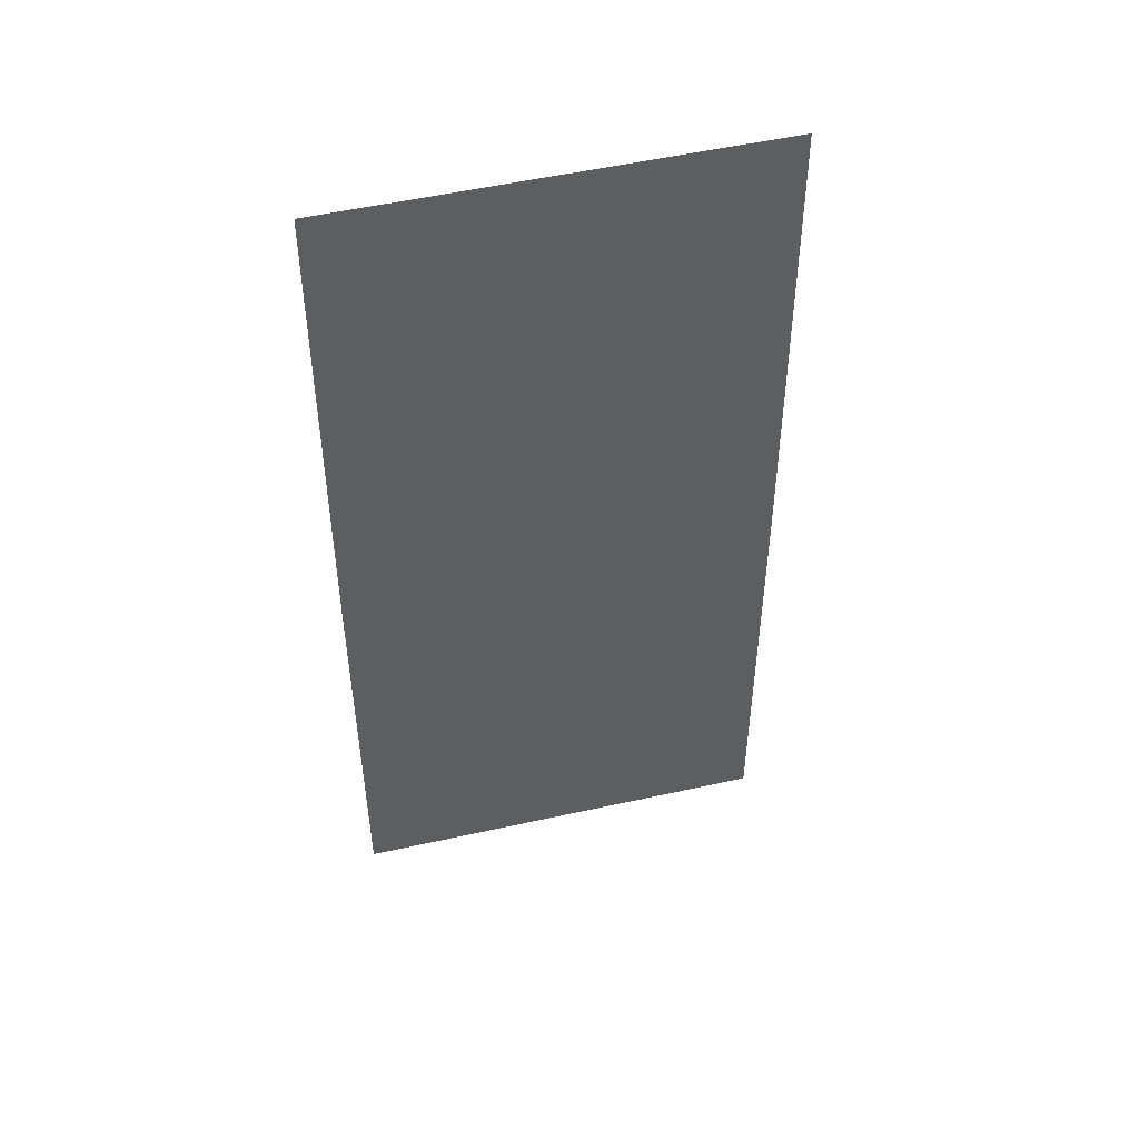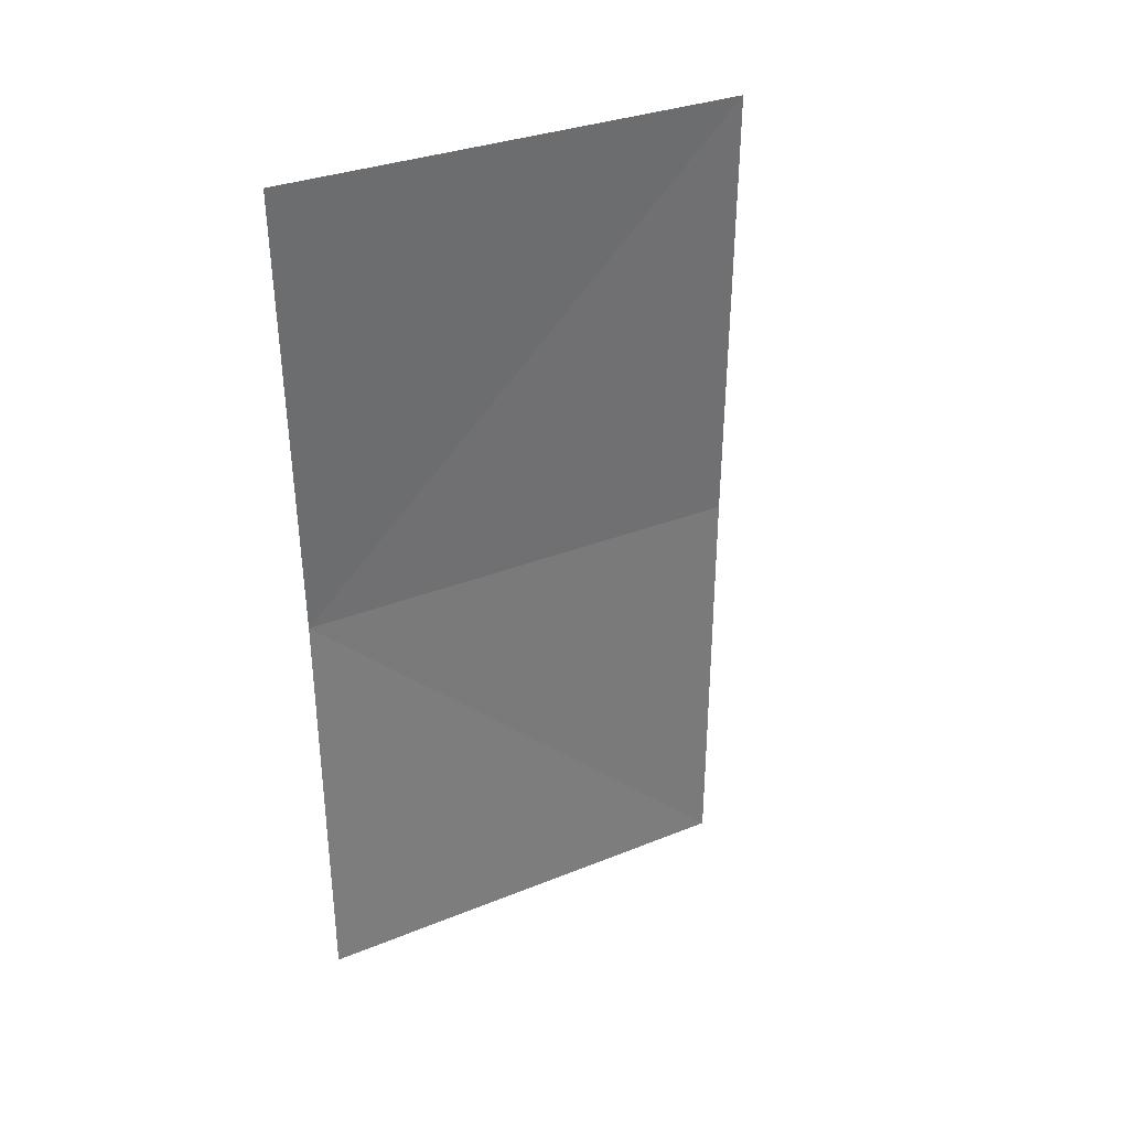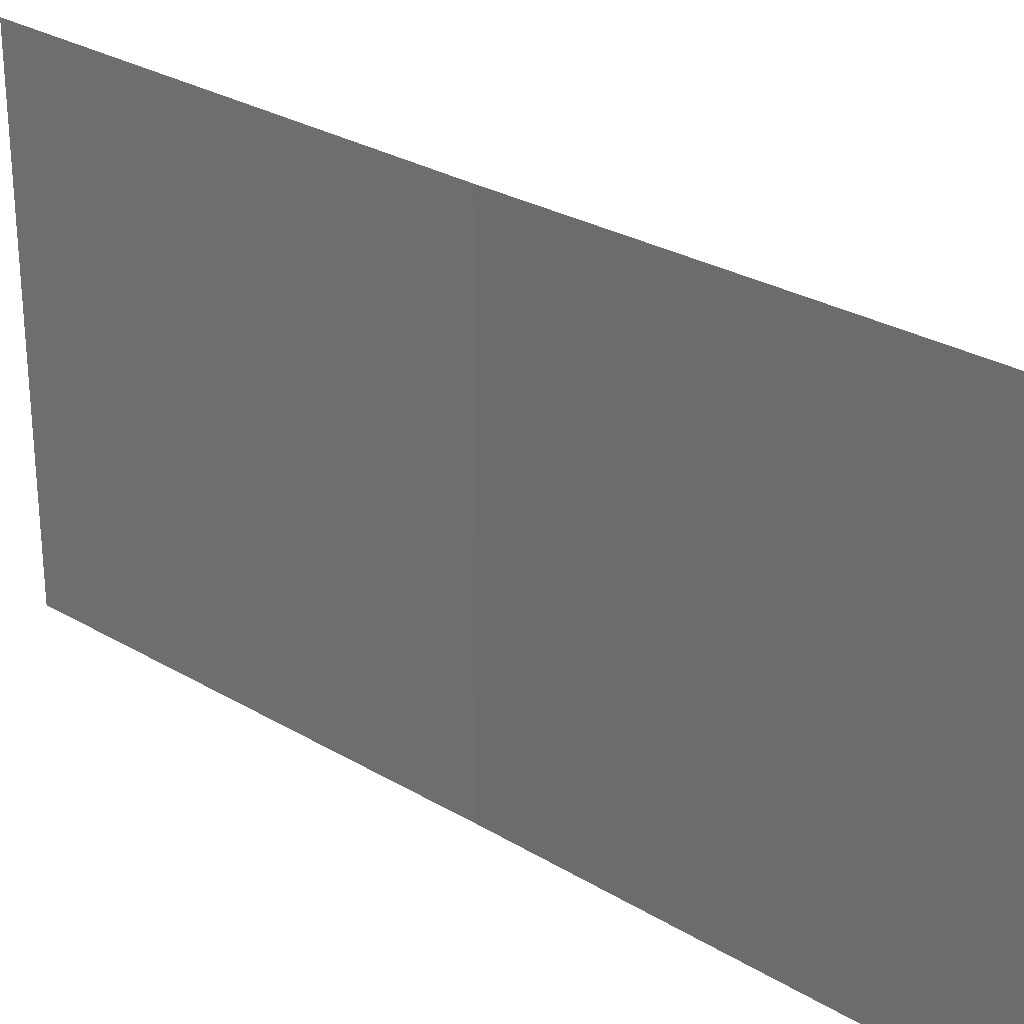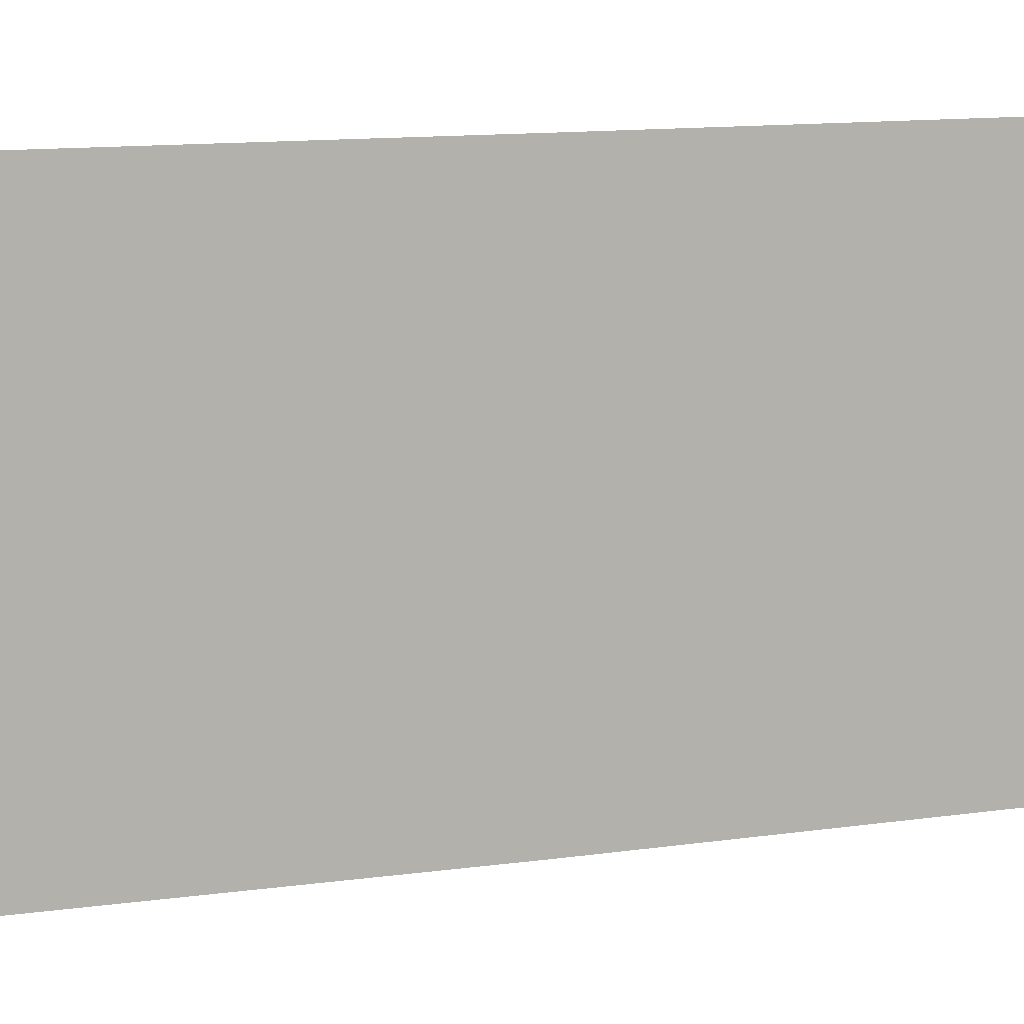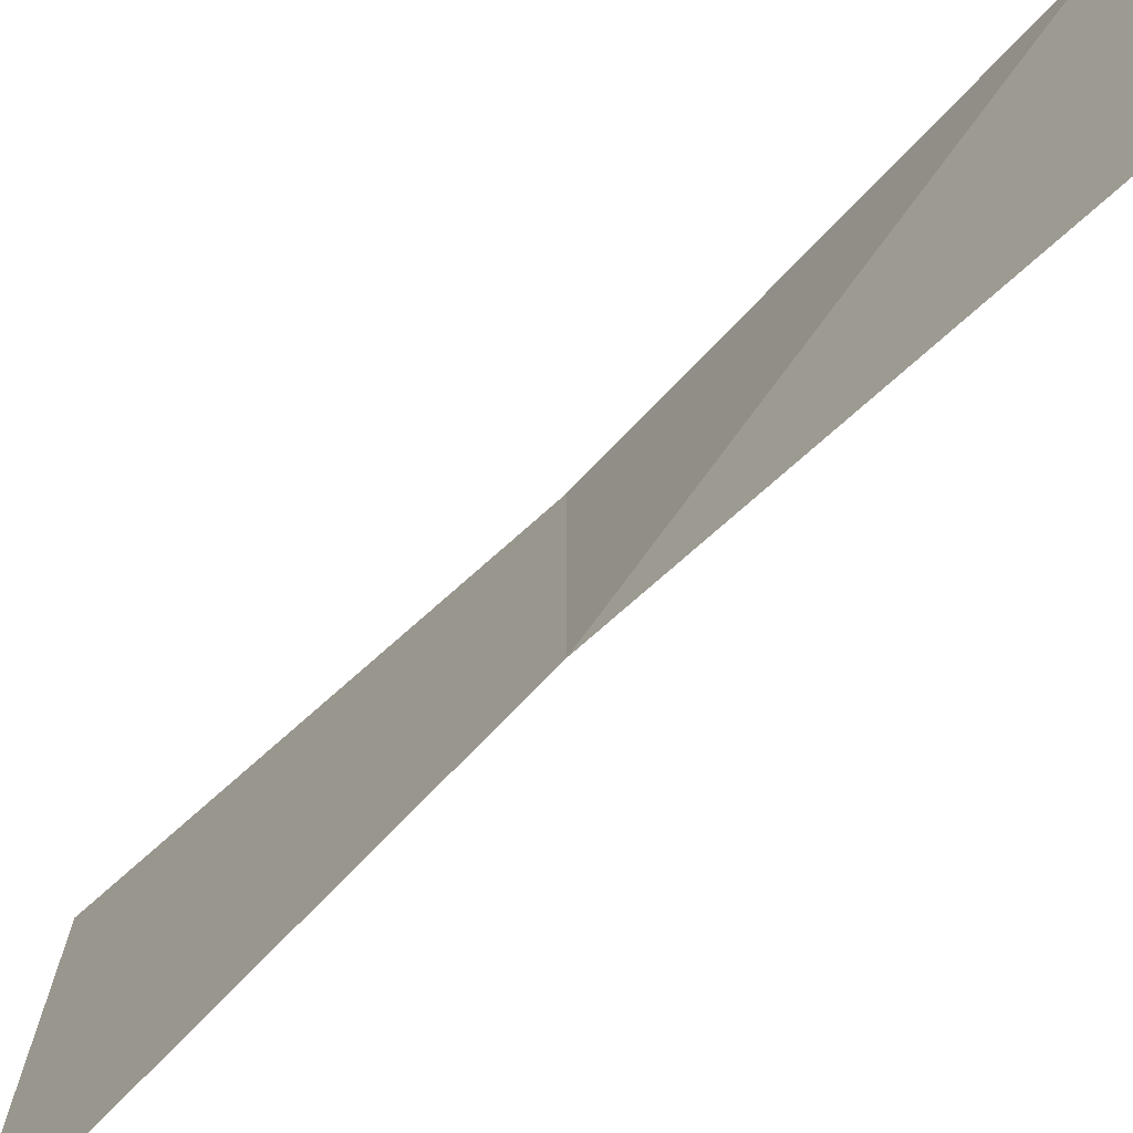
<metadata>
{"format":"obj","ext":"obj","renderer":"f3d","projection":"perspective","resolution":1024,"background":"white","views":[{"elev":45.1,"azim":-100.9,"up":"+Y"},{"elev":34.6,"azim":-119.6,"up":"+Y"},{"elev":28.0,"azim":-47.3,"up":"+Z"},{"elev":8.3,"azim":-115.2,"up":"+Z"},{"elev":-74.3,"azim":-46.9,"up":"+Z"}]}
</metadata>
<code>
v 105811 1.486e+04 -3.755e+04
v 105811 1.486e+04 -3.755e+04
v 105811 1.486e+04 -3.755e+04
v 105811 1.486e+04 -3.755e+04
v 105811 1.486e+04 -3.755e+04
v 105811 1.486e+04 -3.755e+04
v 105811 1.486e+04 -3.755e+04
v 105811 1.486e+04 -3.755e+04
v 105811 1.486e+04 -3.755e+04
v 105811 1.486e+04 -3.755e+04
v 105811 1.486e+04 -3.755e+04
v 105811 14861 -3.755e+04
v 105811 1.486e+04 -3.755e+04
v 105811 1.486e+04 -3.755e+04
v 105811 1.486e+04 -3.755e+04
v 105811 1.486e+04 -3.755e+04
v 105811 1.486e+04 -3.755e+04
v 105811 1.486e+04 -3.755e+04
v 105811 1.486e+04 -3.755e+04
v 105811 1.486e+04 -3.755e+04
v 105811 1.486e+04 -3.755e+04
v 105811 1.486e+04 -3.755e+04
v 105811 1.486e+04 -3.755e+04
v 105811 1.486e+04 -3.755e+04
v 105811 1.486e+04 -3.755e+04
v 105811 1.486e+04 -3.755e+04
v 105811 1.486e+04 -3.755e+04
v 105811 1.486e+04 -3.755e+04
v 105811 1.486e+04 -3.755e+04
v 105811 1.486e+04 -3.755e+04
v 105811 1.486e+04 -3.755e+04
v 105811 1.486e+04 -3.755e+04
v 105811 1.486e+04 -3.755e+04
v 105811 1.486e+04 -3.755e+04
v 105811 1.486e+04 -3.755e+04
v 105811 14861 -3.755e+04
v 105811 1.486e+04 -3.755e+04
v 105811 1.486e+04 -3.755e+04
v 105811 14861 -3.755e+04
v 105811 14861 -3.755e+04
v 105811 14861 -3.755e+04
v 105811 14861 -3.755e+04
f 1 14 13
f 2 14 16
f 1 13 18
f 1 18 20
f 1 20 17
f 2 16 23
f 3 15 25
f 4 19 27
f 5 21 29
f 6 22 31
f 2 23 26
f 3 25 28
f 4 27 30
f 5 29 32
f 6 31 24
f 7 33 38
f 8 34 40
f 9 35 41
f 10 36 42
f 11 37 39
f 39 42 12
f 39 37 42
f 37 10 42
f 42 41 12
f 42 36 41
f 36 9 41
f 41 40 12
f 41 35 40
f 35 8 40
f 40 38 12
f 40 34 38
f 34 7 38
f 38 39 12
f 38 33 39
f 33 11 39
f 24 37 11
f 24 31 37
f 31 10 37
f 32 36 10
f 32 29 36
f 29 9 36
f 30 35 9
f 30 27 35
f 27 8 35
f 28 34 8
f 28 25 34
f 25 7 34
f 26 33 7
f 26 23 33
f 23 11 33
f 31 32 10
f 31 22 32
f 22 5 32
f 29 30 9
f 29 21 30
f 21 4 30
f 27 28 8
f 27 19 28
f 19 3 28
f 25 26 7
f 25 15 26
f 15 2 26
f 23 24 11
f 23 16 24
f 16 6 24
f 17 22 6
f 17 20 22
f 20 5 22
f 20 21 5
f 20 18 21
f 18 4 21
f 18 19 4
f 18 13 19
f 13 3 19
f 16 17 6
f 16 14 17
f 14 1 17
f 13 15 3
f 13 14 15
f 14 2 15

</code>
